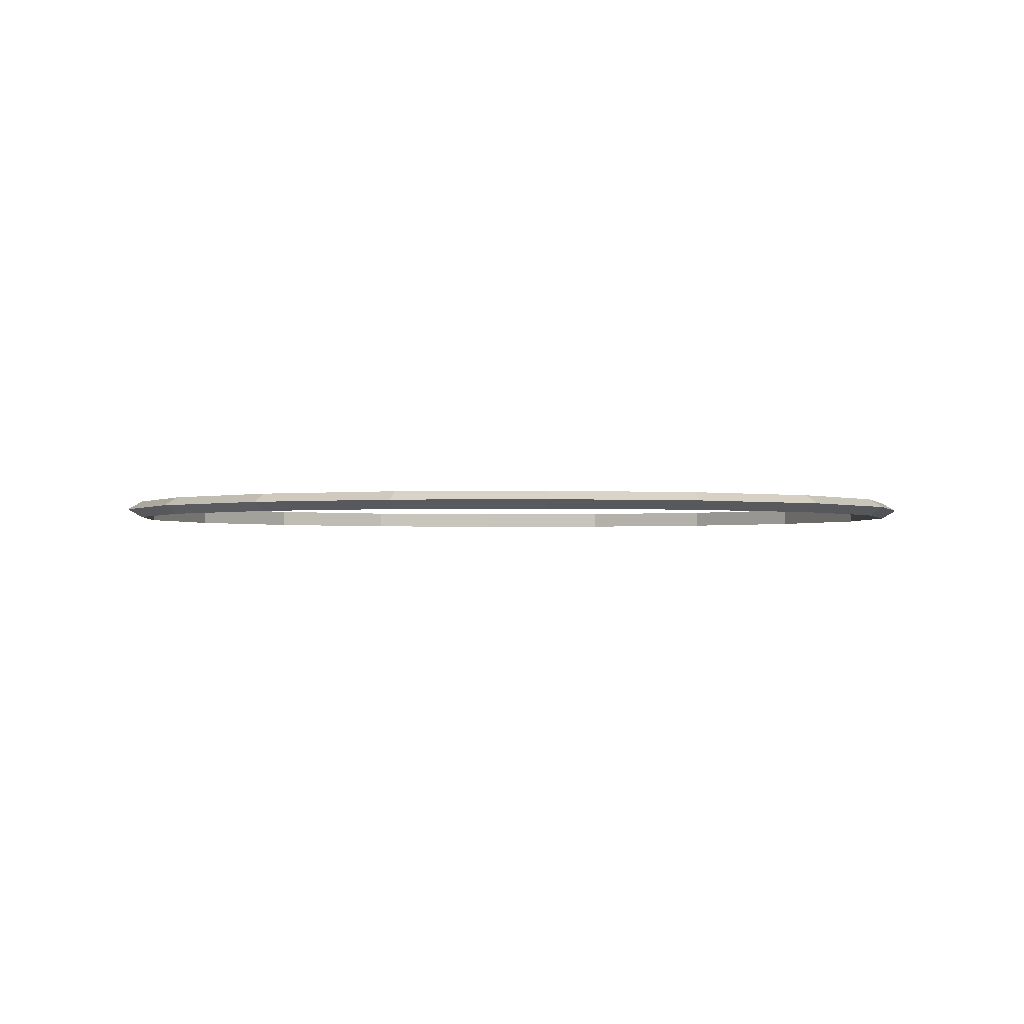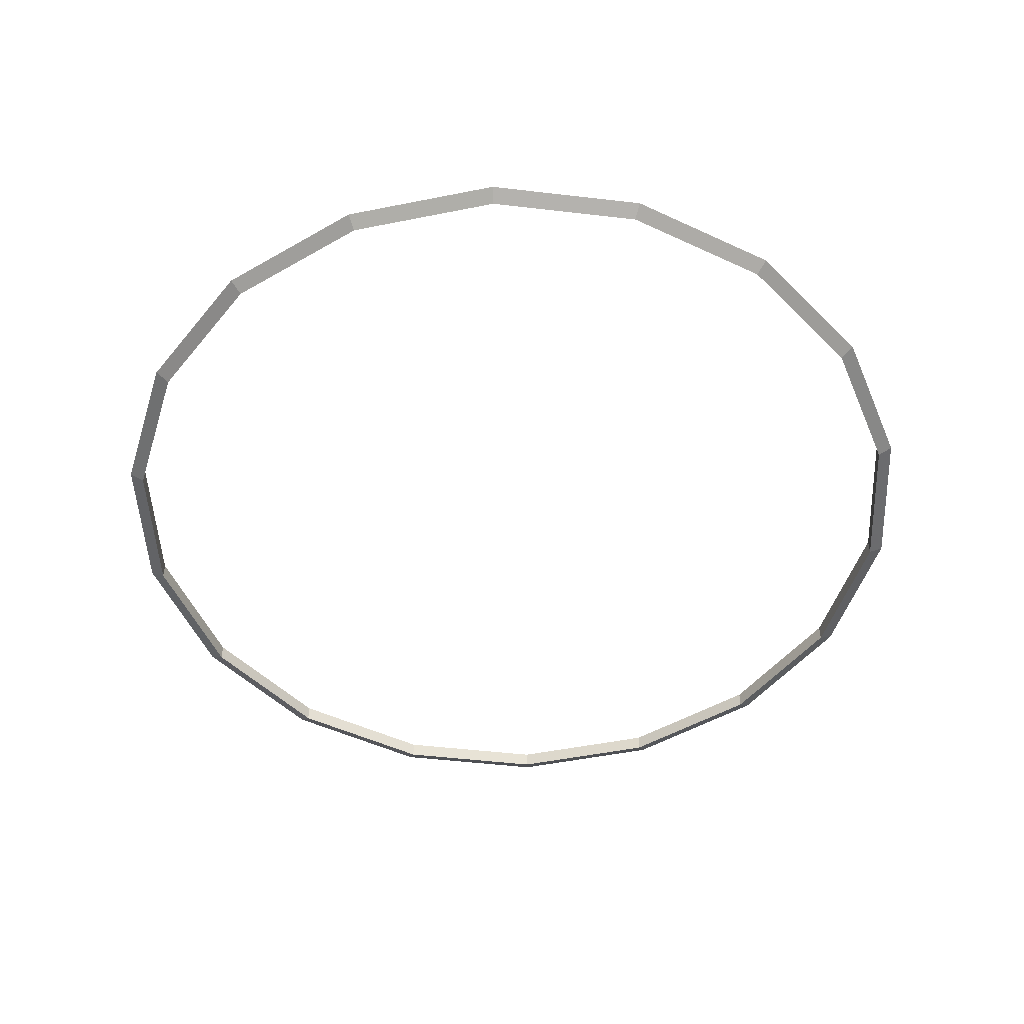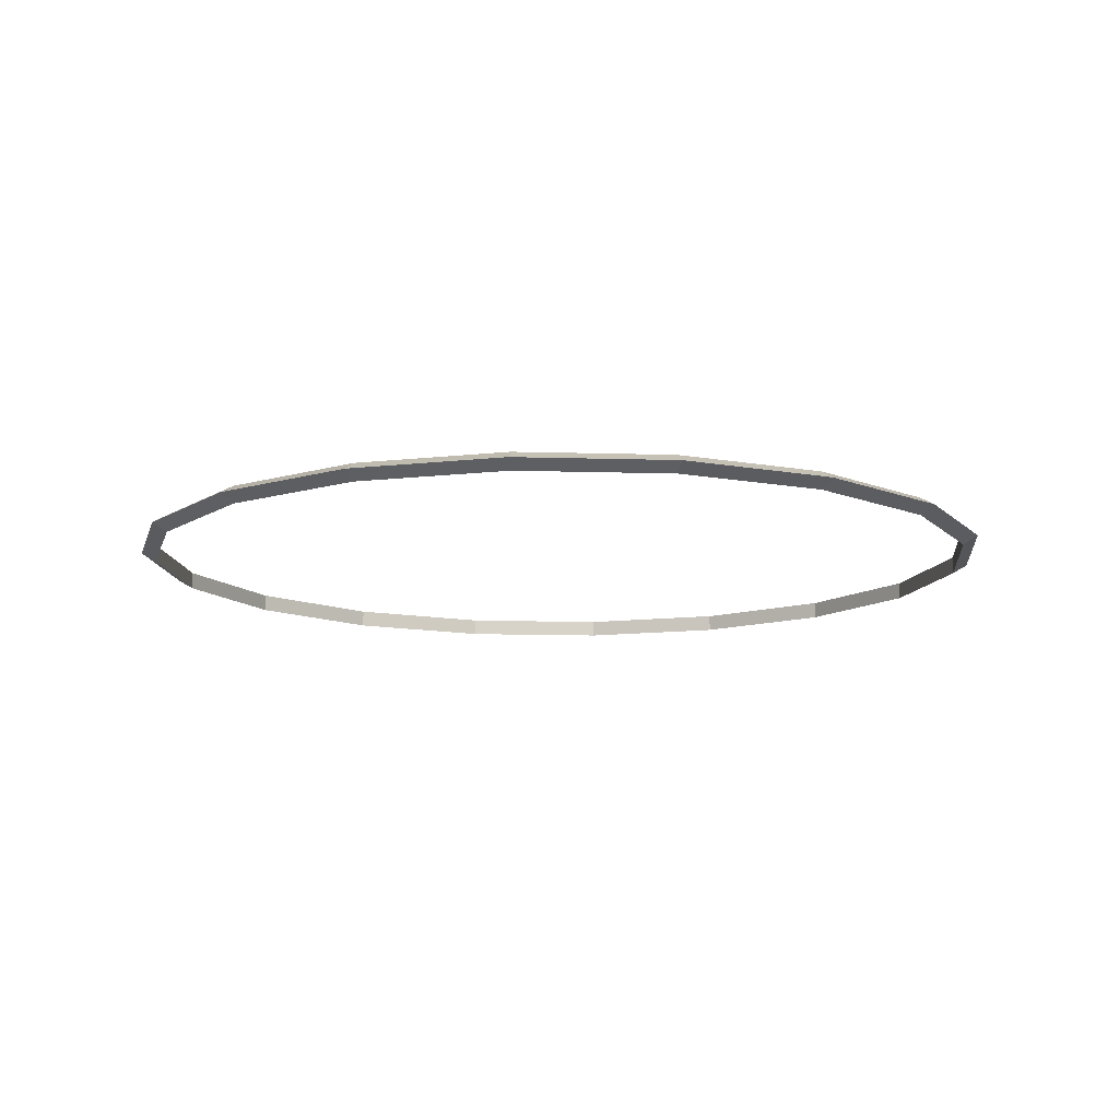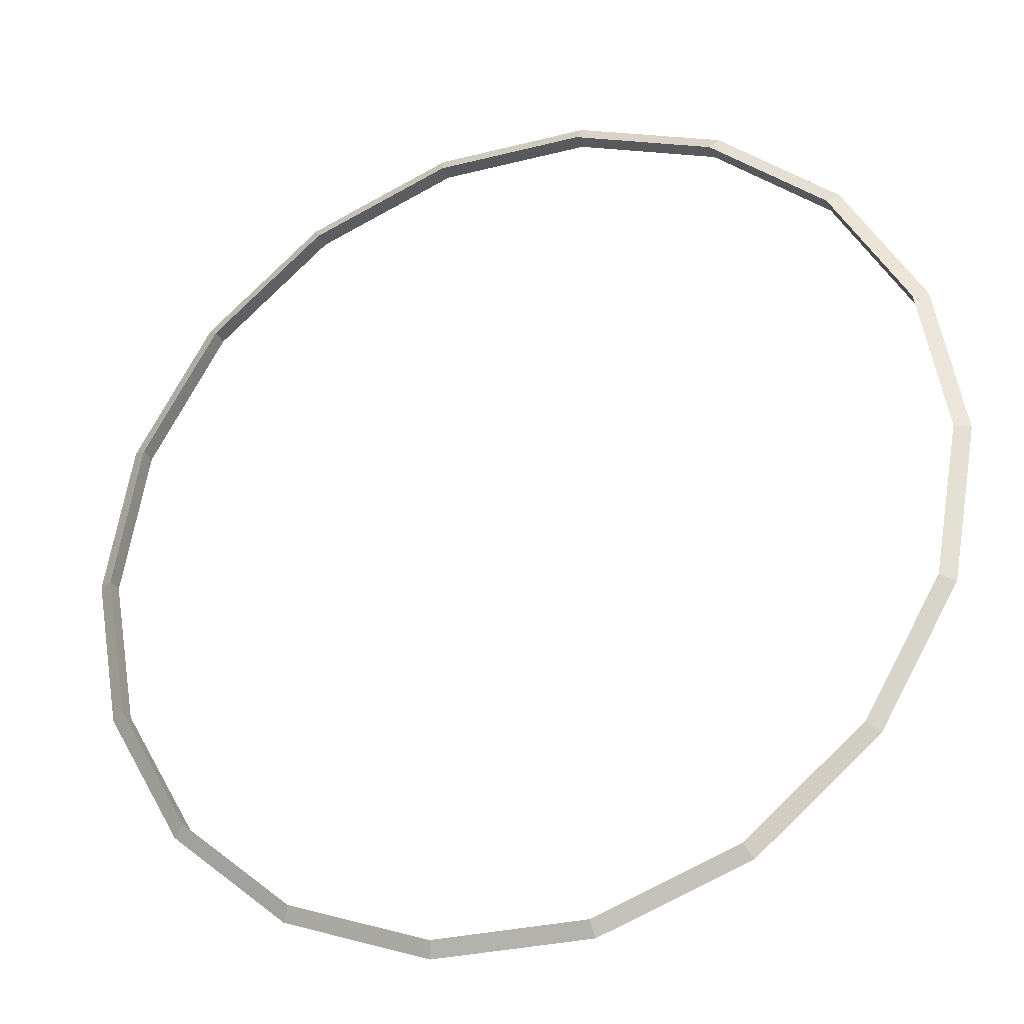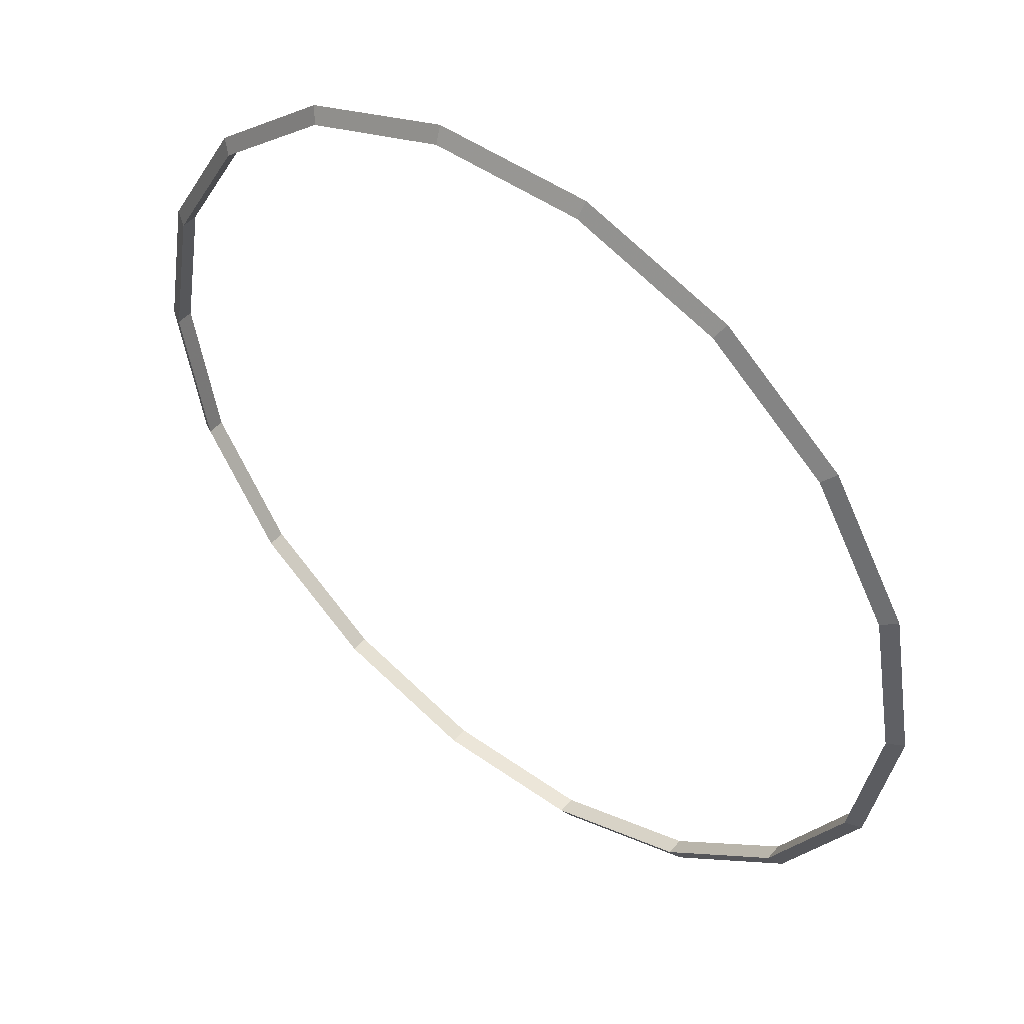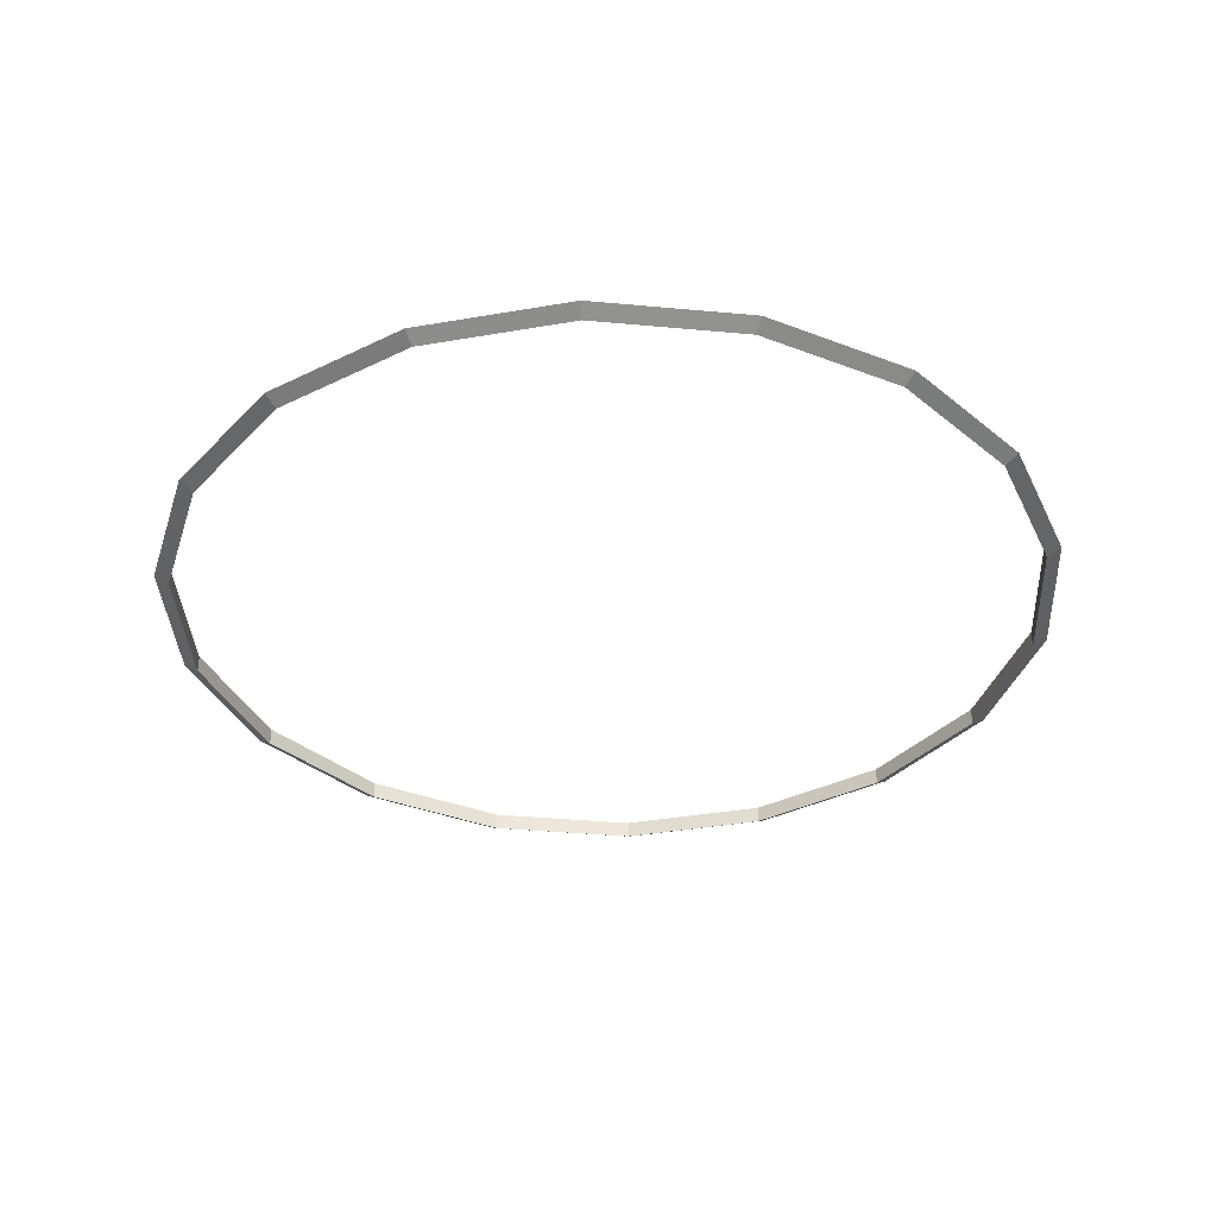
<metadata>
{"format":"obj","ext":"obj","renderer":"f3d","projection":"perspective","resolution":1024,"background":"white","views":[{"elev":-1.6,"azim":-134.6,"up":"+Z"},{"elev":-49.2,"azim":172.6,"up":"+Z"},{"elev":-11.8,"azim":-64.2,"up":"+Z"},{"elev":-29.3,"azim":20.7,"up":"+Y"},{"elev":48.6,"azim":38.4,"up":"+Y"},{"elev":-35.7,"azim":-107.0,"up":"+Z"}]}
</metadata>
<code>
g Tore
v 0.0729 -0.215 0
v 0.07044 -0.215 0.001421
v 0.07044 -0.215 -0.001421
v 0.0685 -0.19 0
v 0.06619 -0.1909 0.001421
v 0.06619 -0.1909 -0.001421
v 0.05584 -0.1681 0
v 0.05396 -0.1697 0.001421
v 0.05396 -0.1697 -0.001421
v 0.03645 -0.1518 0
v 0.03522 -0.154 0.001421
v 0.03522 -0.154 -0.001421
v 0.01266 -0.1432 0
v 0.01223 -0.1456 0.001421
v 0.01223 -0.1456 -0.001421
v -0.01266 -0.1432 0
v -0.01223 -0.1456 0.001421
v -0.01223 -0.1456 -0.001421
v -0.03645 -0.1518 0
v -0.03522 -0.154 0.001421
v -0.03522 -0.154 -0.001421
v -0.05584 -0.1681 0
v -0.05396 -0.1697 0.001421
v -0.05396 -0.1697 -0.001421
v -0.0685 -0.19 0
v -0.06619 -0.1909 0.001421
v -0.06619 -0.1909 -0.001421
v -0.0729 -0.215 0
v -0.07044 -0.215 0.001421
v -0.07044 -0.215 -0.001421
v -0.0685 -0.2399 0
v -0.06619 -0.2391 0.001421
v -0.06619 -0.2391 -0.001421
v -0.05584 -0.2618 0
v -0.05396 -0.2602 0.001421
v -0.05396 -0.2602 -0.001421
v -0.03645 -0.2781 0
v -0.03522 -0.276 0.001421
v -0.03522 -0.276 -0.001421
v -0.01266 -0.2868 0
v -0.01223 -0.2843 0.001421
v -0.01223 -0.2843 -0.001421
v 0.01266 -0.2868 0
v 0.01223 -0.2843 0.001421
v 0.01223 -0.2843 -0.001421
v 0.03645 -0.2781 0
v 0.03522 -0.276 0.001421
v 0.03522 -0.276 -0.001421
v 0.05584 -0.2618 0
v 0.05396 -0.2602 0.001421
v 0.05396 -0.2602 -0.001421
v 0.0685 -0.2399 0
v 0.06619 -0.2391 0.001421
v 0.06619 -0.2391 -0.001421
f 4 5 2 1
f 5 6 3 2
f 6 4 1 3
f 7 8 5 4
f 8 9 6 5
f 9 7 4 6
f 10 11 8 7
f 11 12 9 8
f 12 10 7 9
f 13 14 11 10
f 14 15 12 11
f 15 13 10 12
f 16 17 14 13
f 17 18 15 14
f 18 16 13 15
f 19 20 17 16
f 20 21 18 17
f 21 19 16 18
f 22 23 20 19
f 23 24 21 20
f 24 22 19 21
f 25 26 23 22
f 26 27 24 23
f 27 25 22 24
f 28 29 26 25
f 29 30 27 26
f 30 28 25 27
f 31 32 29 28
f 32 33 30 29
f 33 31 28 30
f 34 35 32 31
f 35 36 33 32
f 36 34 31 33
f 37 38 35 34
f 38 39 36 35
f 39 37 34 36
f 40 41 38 37
f 41 42 39 38
f 42 40 37 39
f 43 44 41 40
f 44 45 42 41
f 45 43 40 42
f 46 47 44 43
f 47 48 45 44
f 48 46 43 45
f 49 50 47 46
f 50 51 48 47
f 51 49 46 48
f 52 53 50 49
f 53 54 51 50
f 54 52 49 51
f 1 2 53 52
f 2 3 54 53
f 3 1 52 54

</code>
